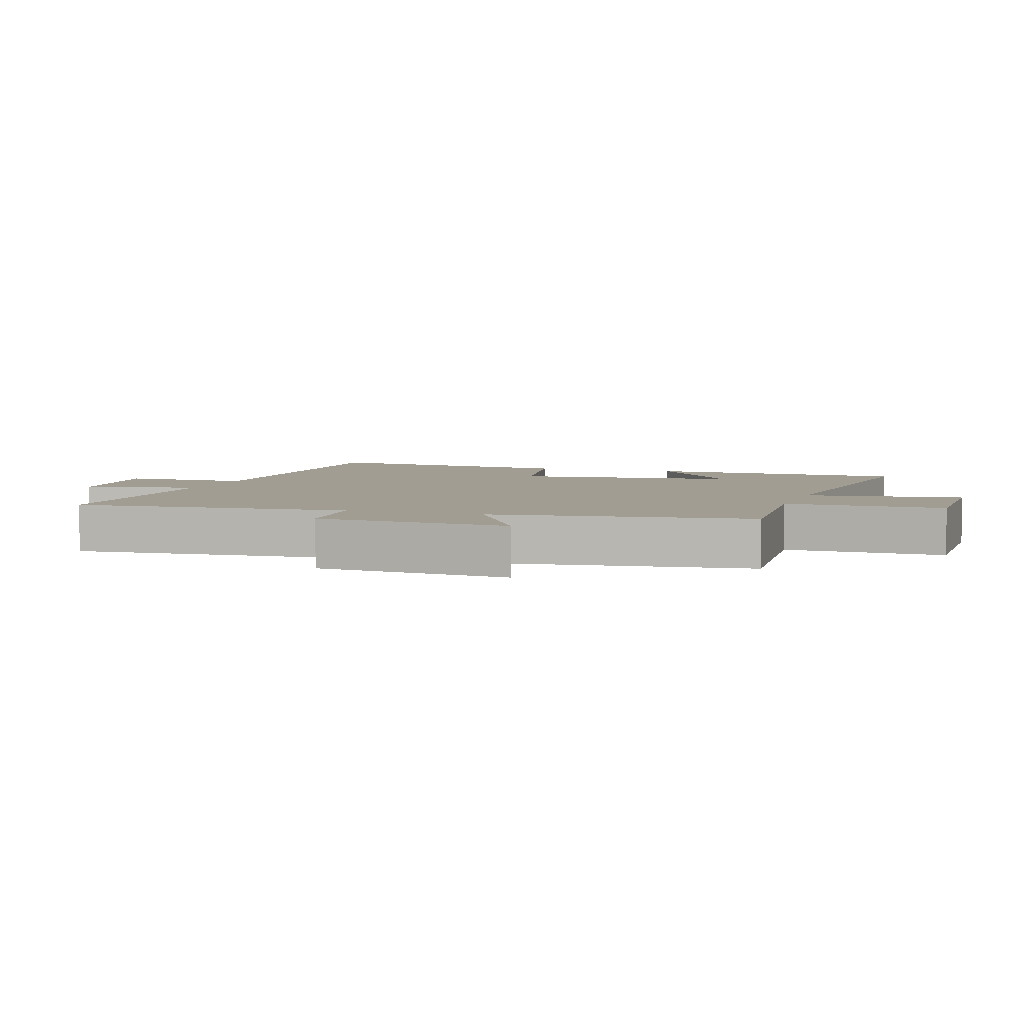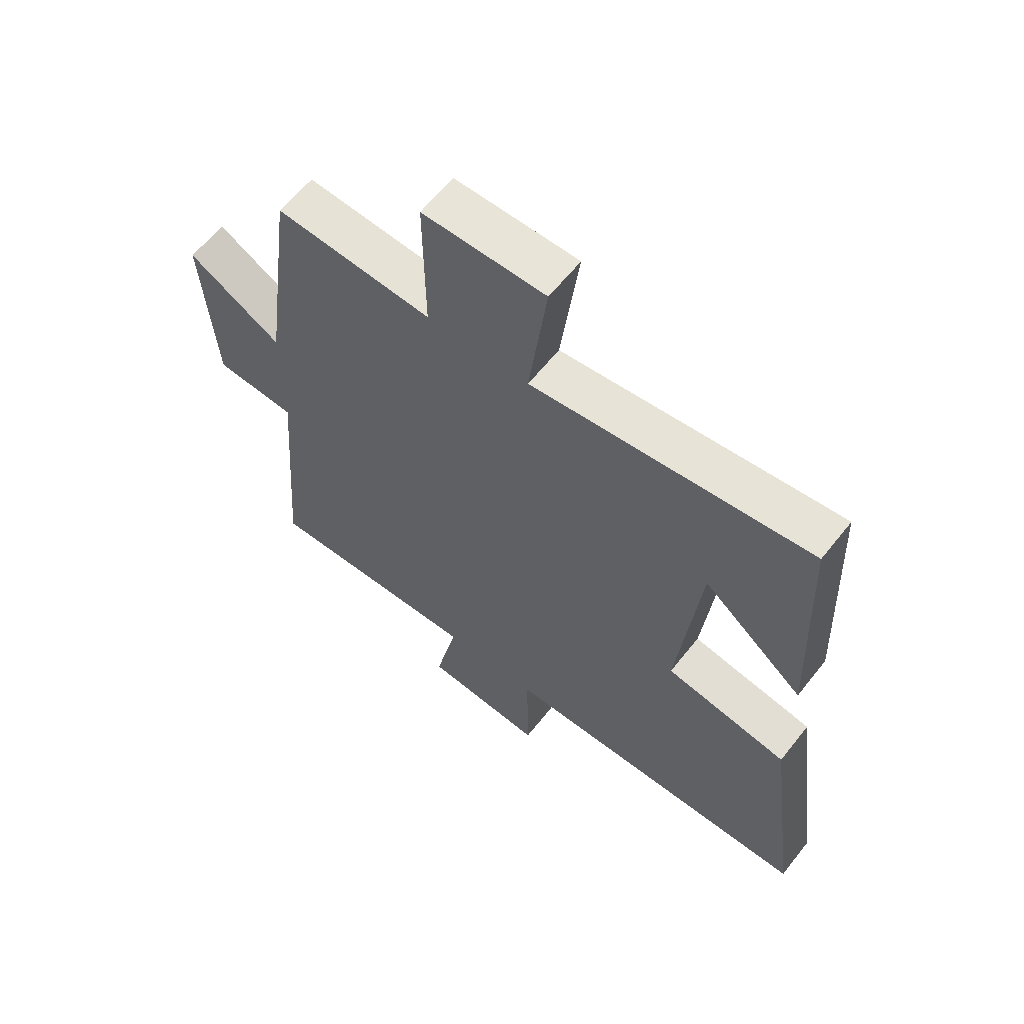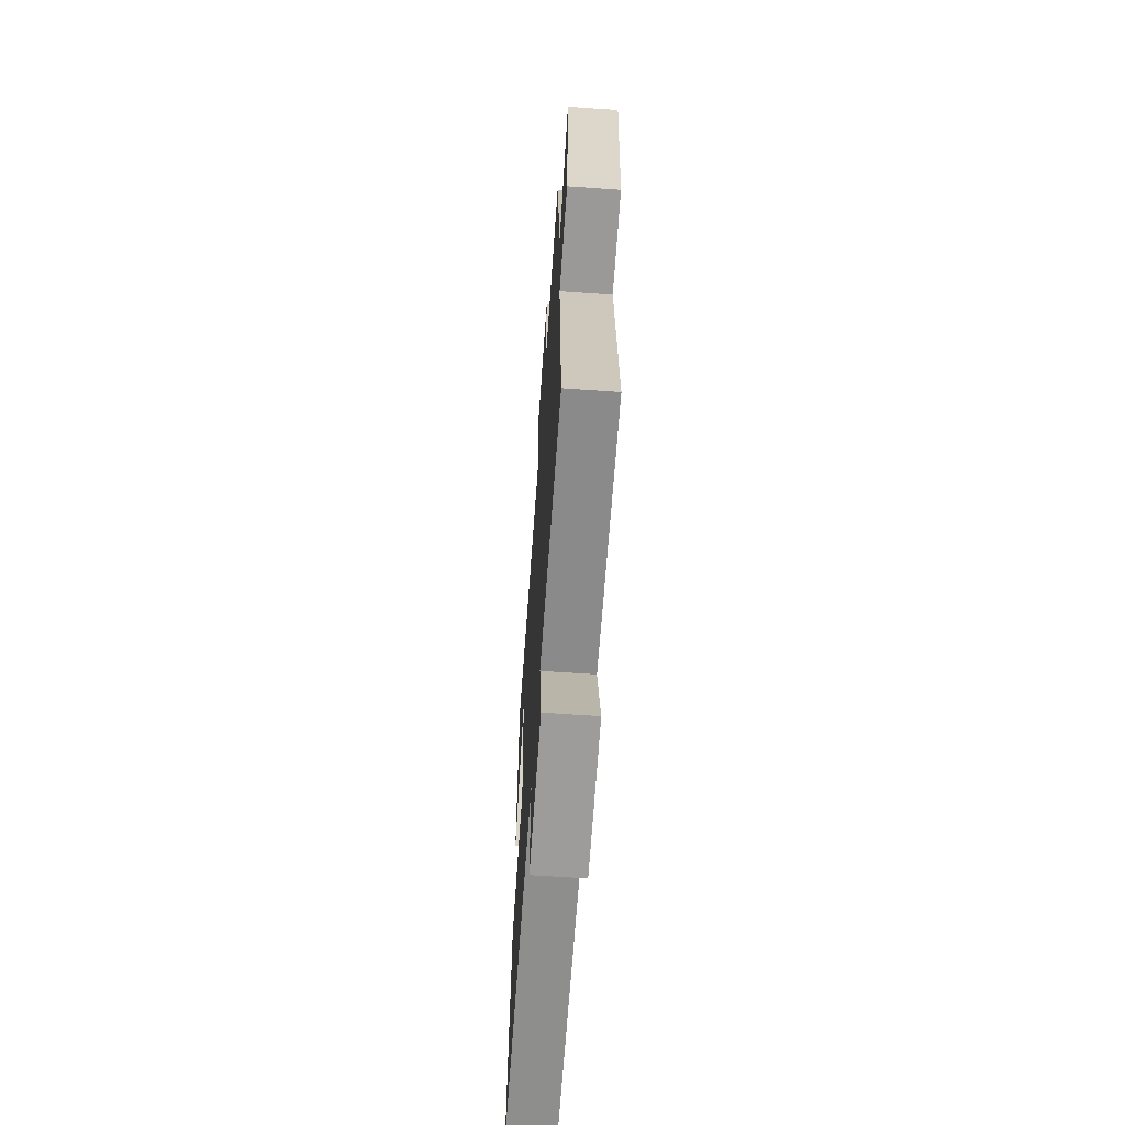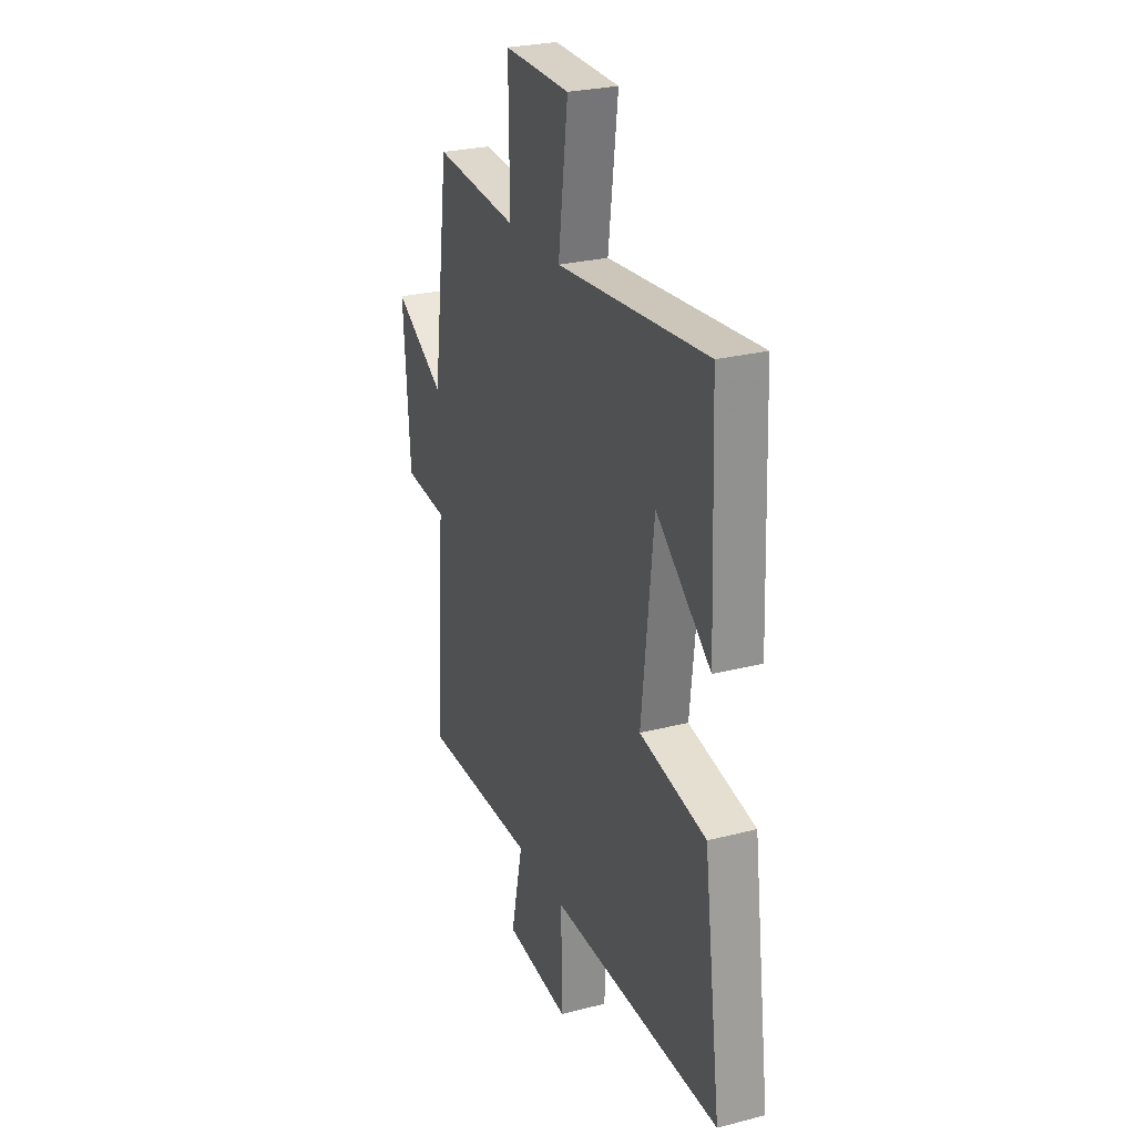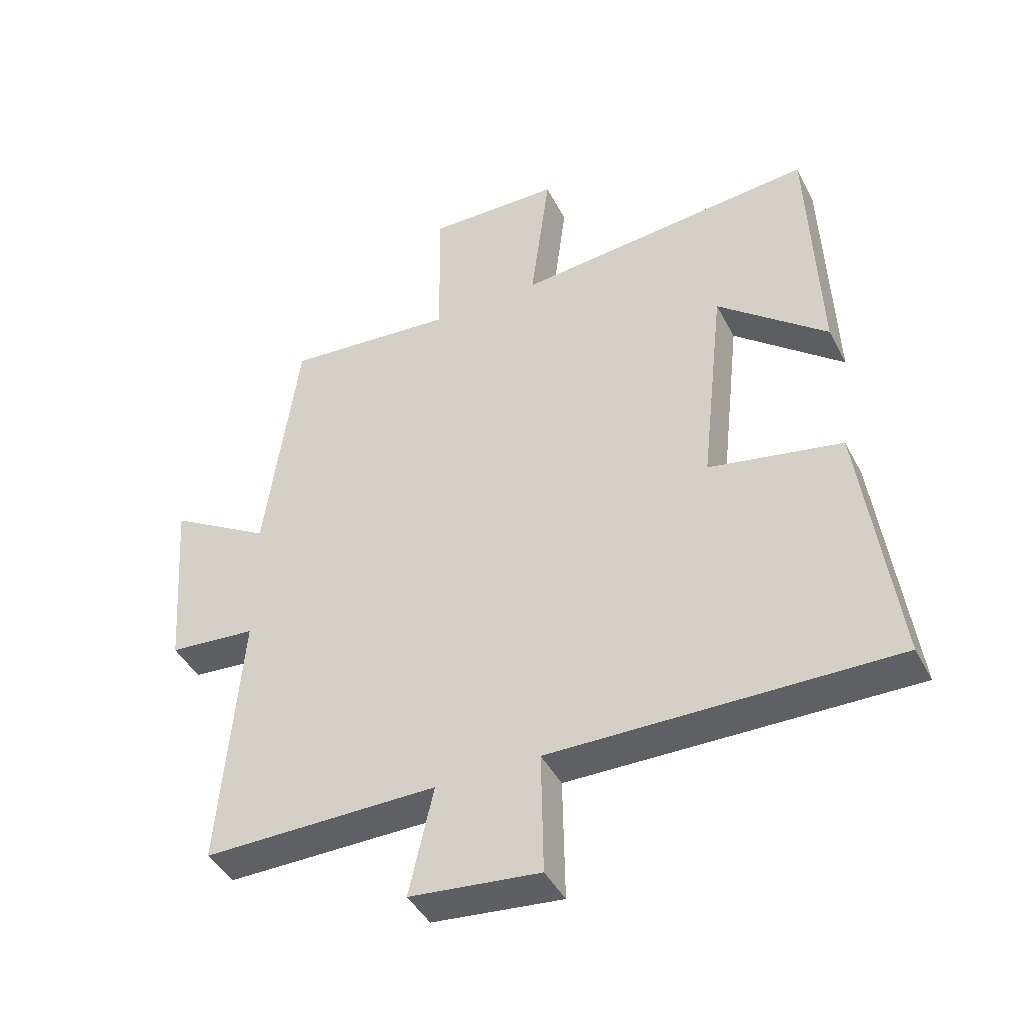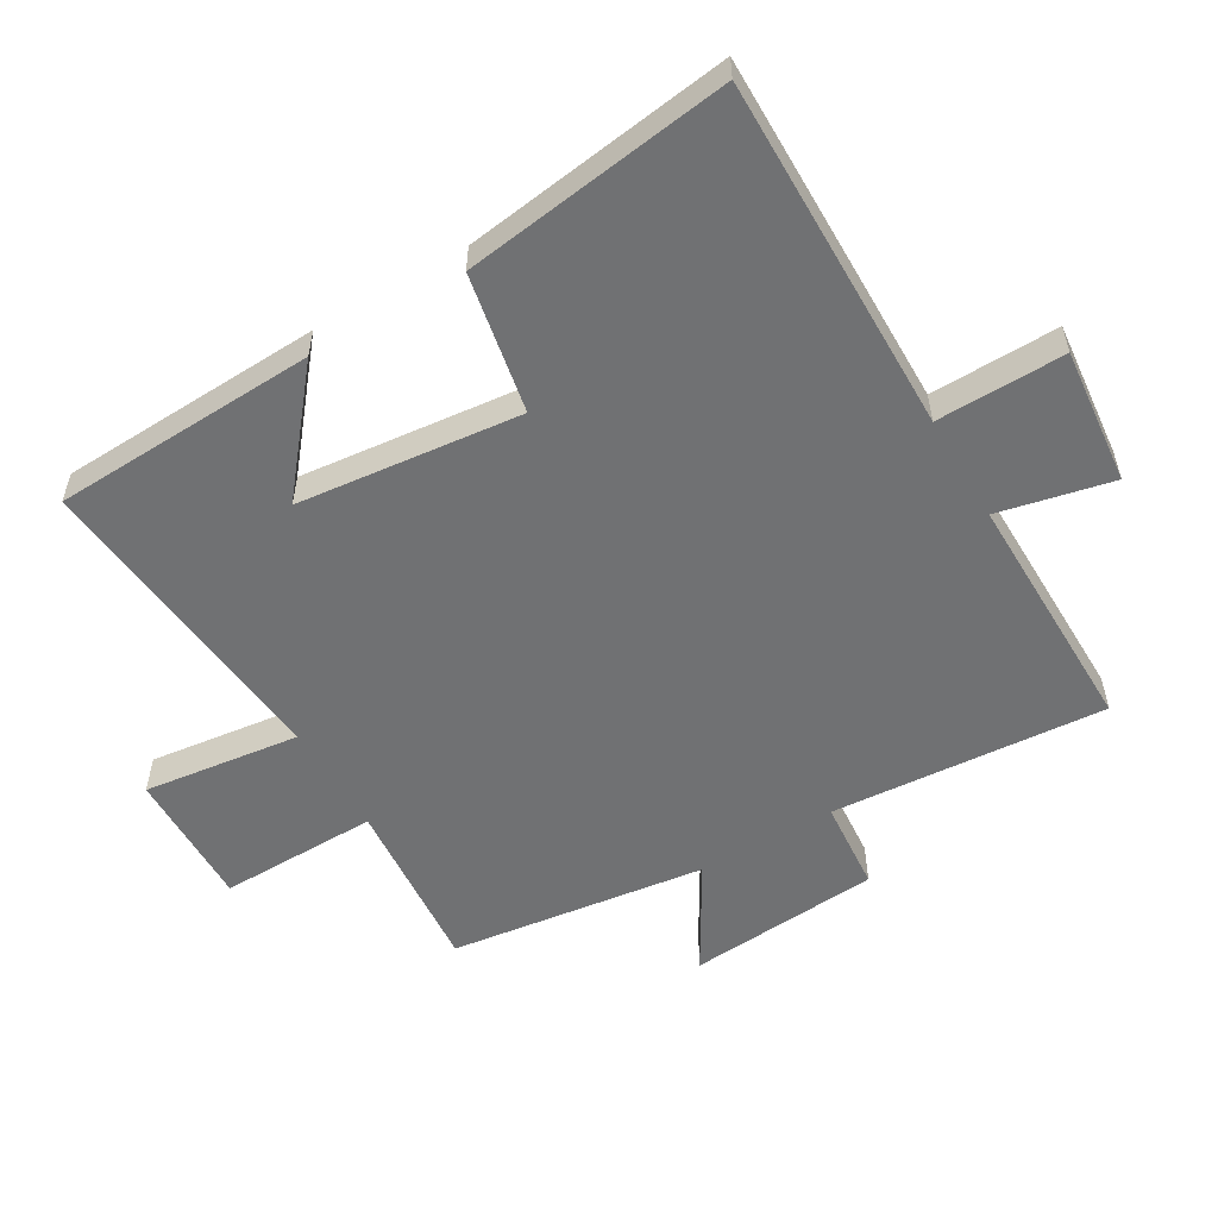
<metadata>
{"format":"obj","ext":"obj","renderer":"f3d","projection":"perspective","resolution":1024,"background":"white","views":[{"elev":4.8,"azim":-71.5,"up":"+Y"},{"elev":61.0,"azim":38.1,"up":"+Z"},{"elev":-64.1,"azim":-94.0,"up":"+Z"},{"elev":26.5,"azim":68.0,"up":"+Z"},{"elev":-43.4,"azim":25.9,"up":"+Z"},{"elev":-55.2,"azim":120.6,"up":"+Y"}]}
</metadata>
<code>
v -0.447 0.07 0.523
v -0.176 0.07 0.5
v -0.179 0.07 0.744
v 0.033 0.07 0.74
v 0.002 0.07 0.5
v 0.484 0.07 0.546
v 0.5 0.07 0.142
v 0.325 0.07 0.287
v 0.287 0.07 -0.055
v 0.5 0.07 -0.096
v 0.555 0.07 -0.507
v 0.008 0.07 -0.5
v 0.011 0.07 -0.696
v -0.197 0.07 -0.674
v -0.158 0.07 -0.5
v -0.533 0.07 -0.503
v -0.5 0.07 -0.082
v -0.64 0.07 -0.07
v -0.662 0.07 0.226
v -0.5 0.07 0.13
v -0.447 0 0.523
v -0.176 0 0.5
v -0.179 0 0.744
v 0.033 0 0.74
v 0.002 0 0.5
v 0.484 0 0.546
v 0.5 0 0.142
v 0.325 0 0.287
v 0.287 0 -0.055
v 0.5 0 -0.096
v 0.555 0 -0.507
v 0.008 0 -0.5
v 0.011 0 -0.696
v -0.197 0 -0.674
v -0.158 0 -0.5
v -0.533 0 -0.503
v -0.5 0 -0.082
v -0.64 0 -0.07
v -0.662 0 0.226
v -0.5 0 0.13
f 17 18 19 20
f 17 20 1 2
f 15 16 17 2
f 12 13 14 15
f 12 15 2 3
f 9 10 11 12
f 8 9 12
f 6 7 8
f 5 6 8
f 5 8 12
f 3 4 5
f 3 5 12
f 40 39 38 37
f 22 21 40 37
f 22 37 36 35
f 35 34 33 32
f 23 22 35 32
f 32 31 30 29
f 32 29 28
f 28 27 26
f 28 26 25
f 32 28 25
f 25 24 23
f 32 25 23
f 1 21 22 2
f 2 22 23 3
f 3 23 24 4
f 4 24 25 5
f 5 25 26 6
f 6 26 27 7
f 7 27 28 8
f 8 28 29 9
f 9 29 30 10
f 10 30 31 11
f 11 31 32 12
f 12 32 33 13
f 13 33 34 14
f 14 34 35 15
f 15 35 36 16
f 16 36 37 17
f 17 37 38 18
f 18 38 39 19
f 19 39 40 20
f 20 40 21 1

</code>
